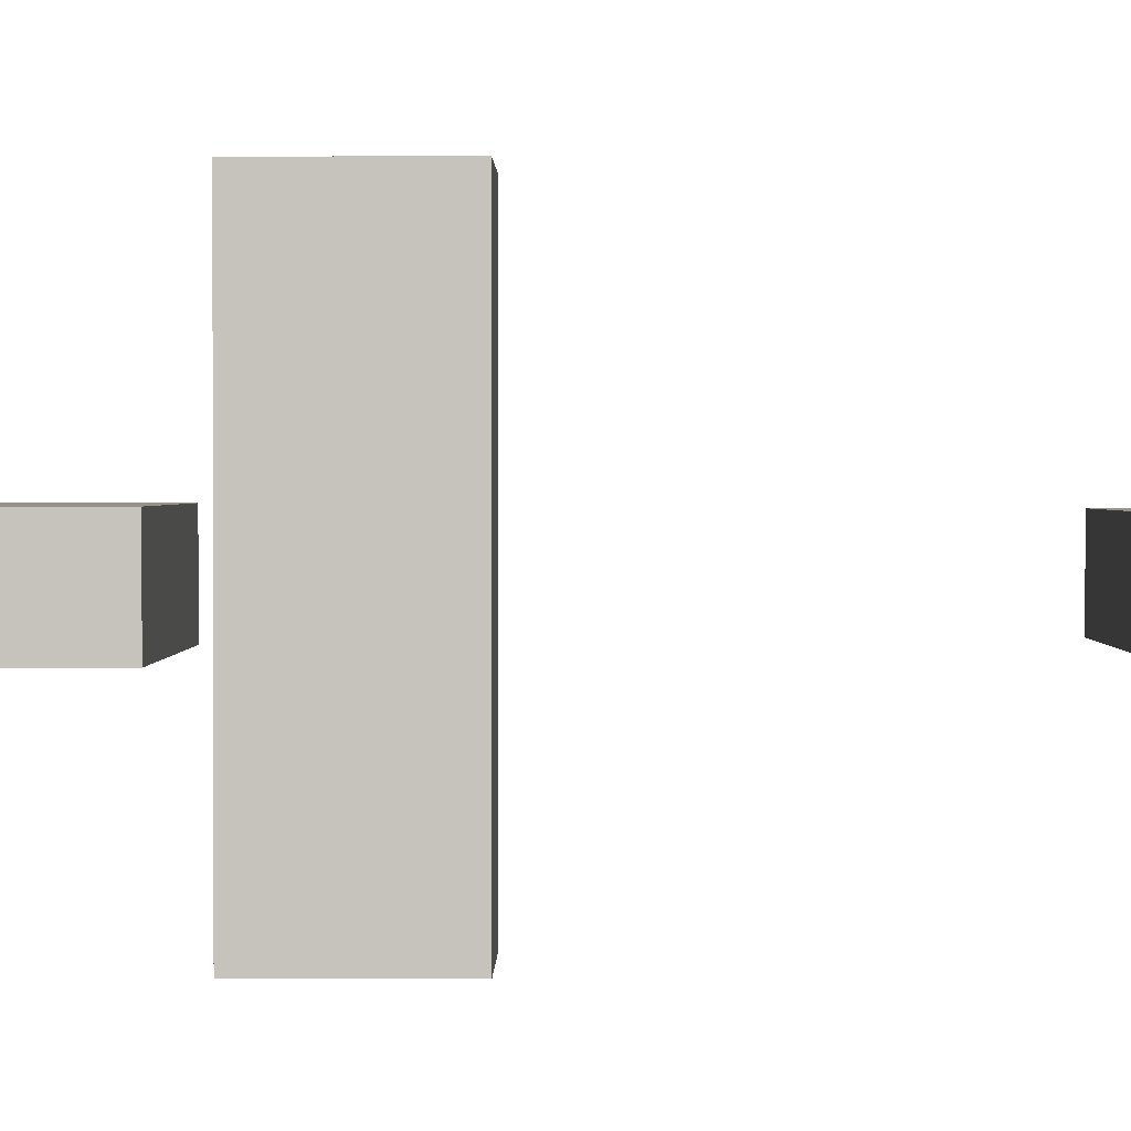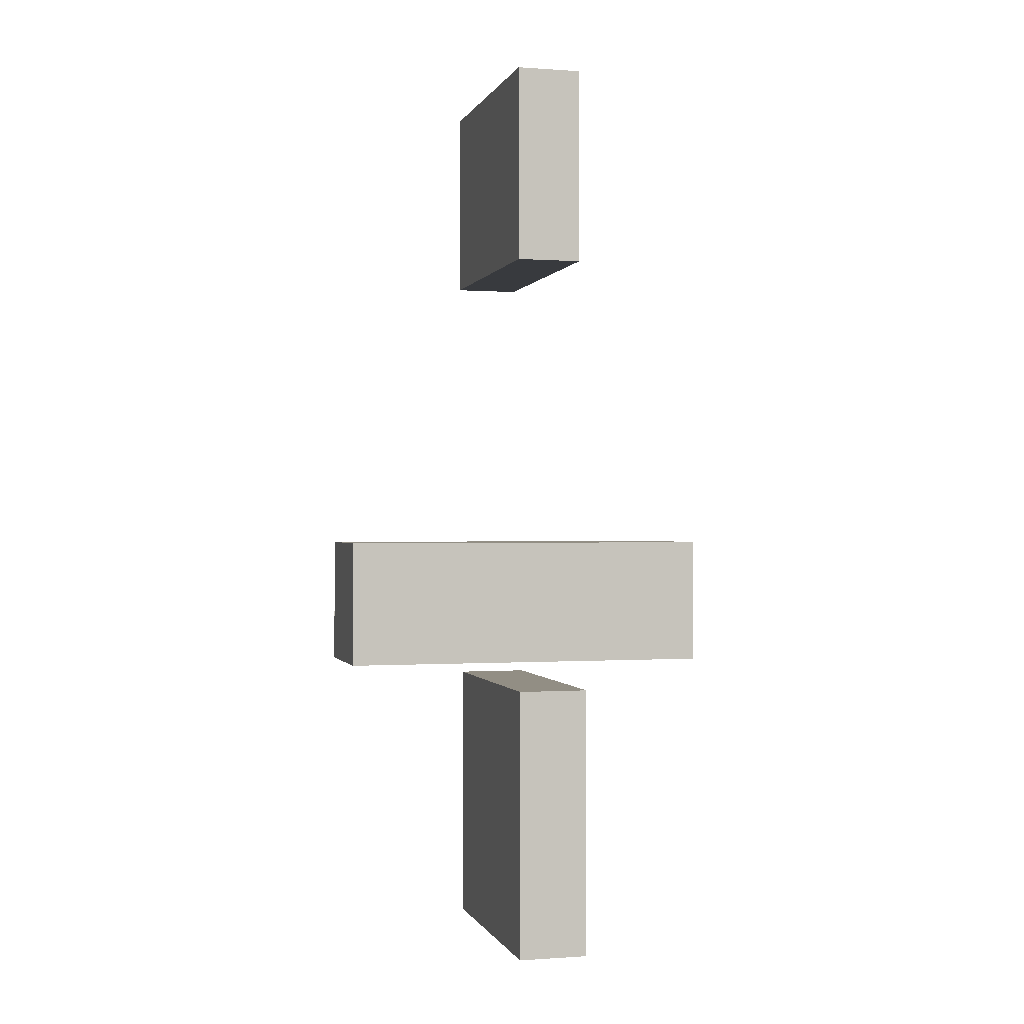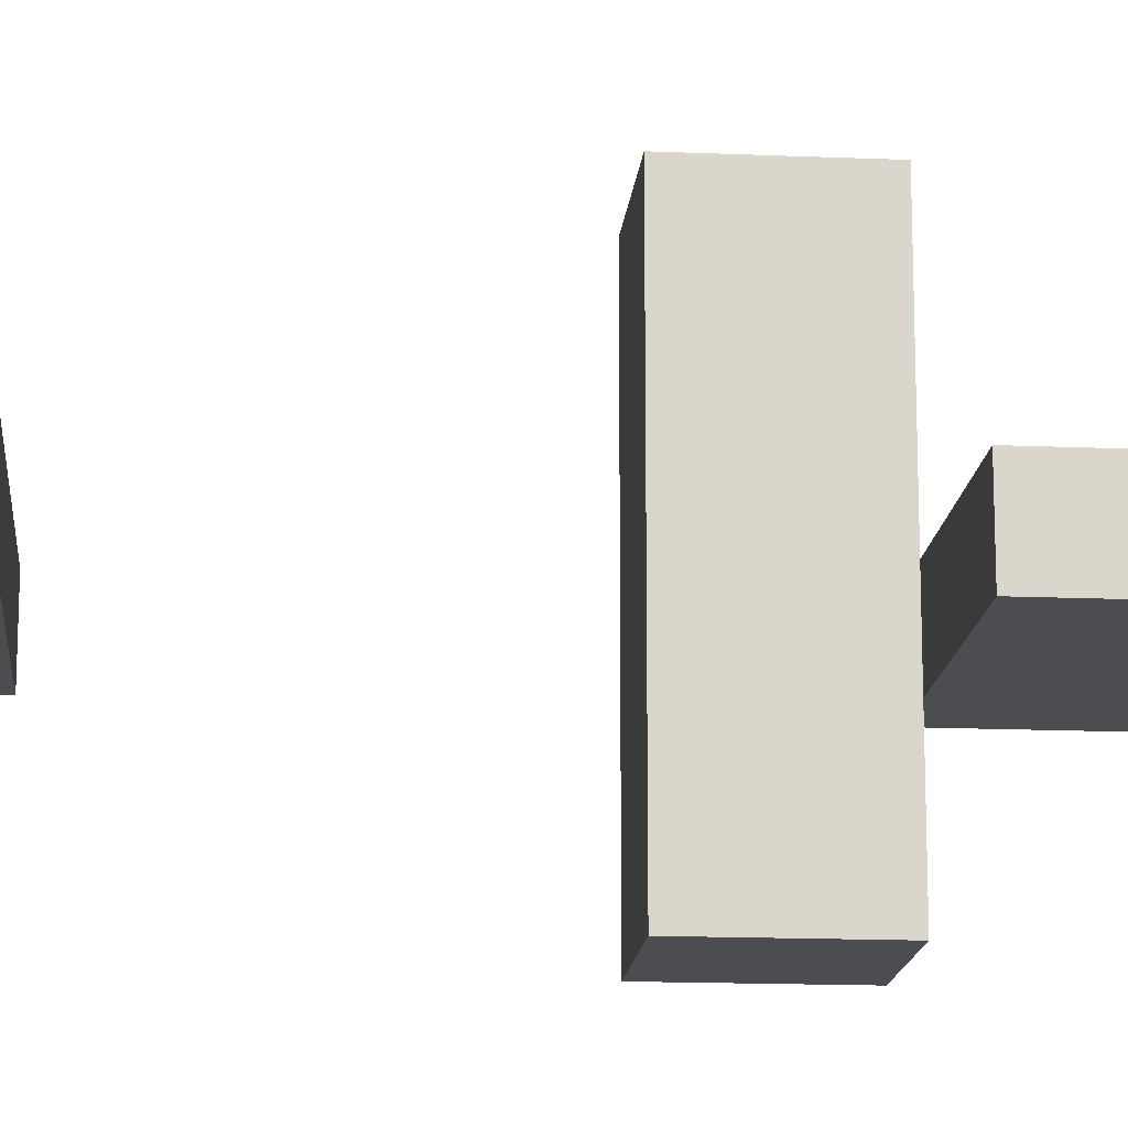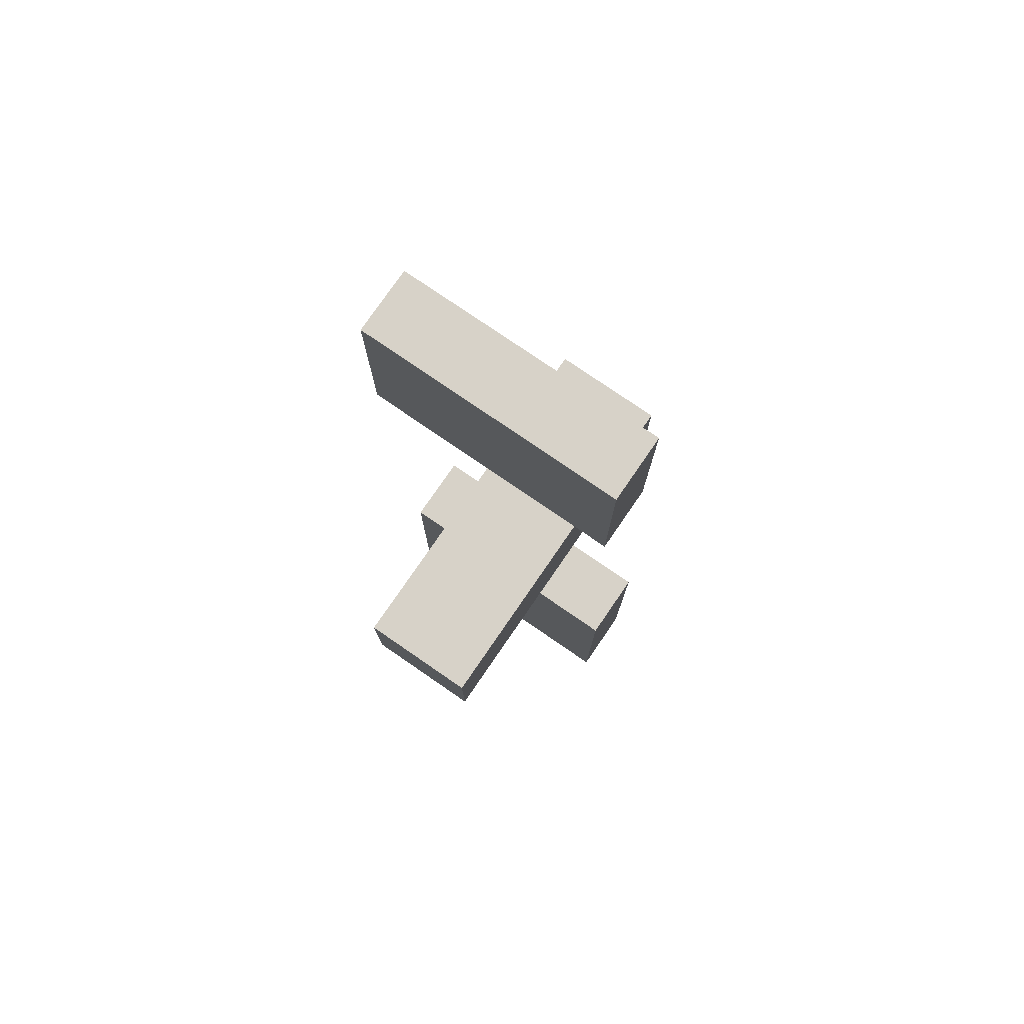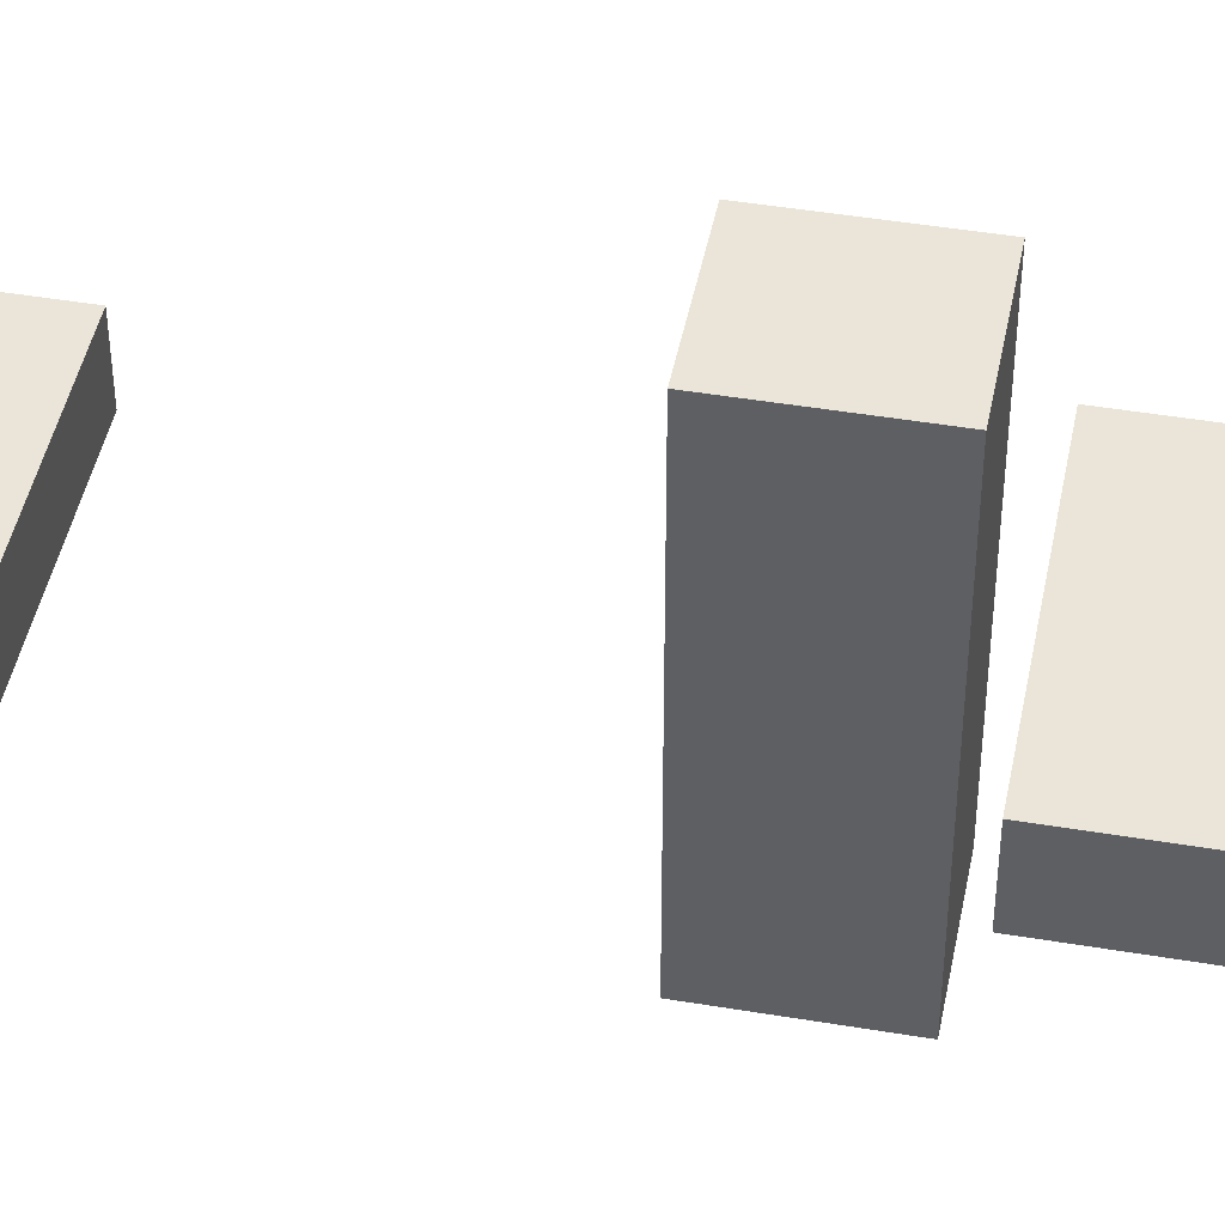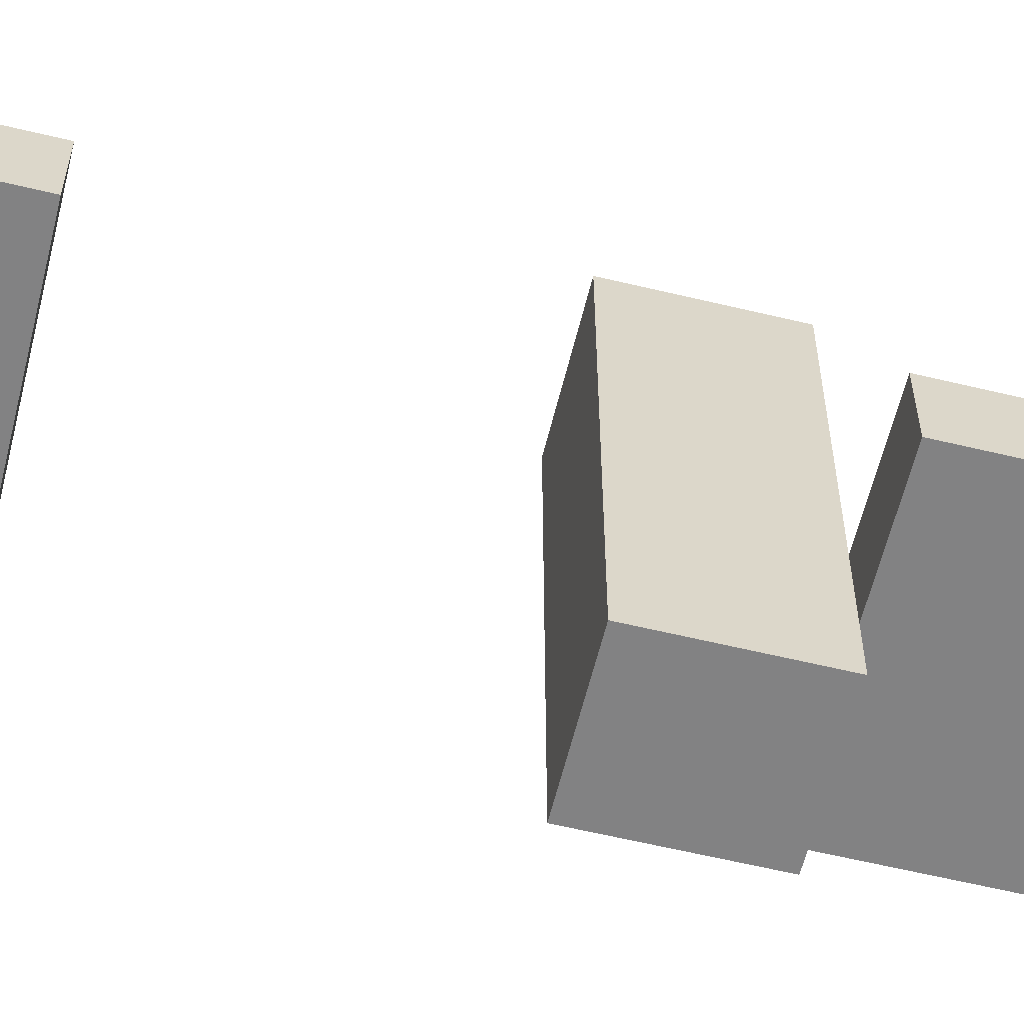
<metadata>
{"format":"obj","ext":"obj","renderer":"f3d","projection":"perspective","resolution":1024,"background":"white","views":[{"elev":1.2,"azim":-89.4,"up":"+Y"},{"elev":-0.2,"azim":-104.9,"up":"+Z"},{"elev":-15.6,"azim":84.9,"up":"+Y"},{"elev":77.4,"azim":-145.5,"up":"+Z"},{"elev":45.3,"azim":101.0,"up":"+Y"},{"elev":-60.9,"azim":76.2,"up":"+Y"}]}
</metadata>
<code>
o Cube.001
v 12.36 -4.768 -13.68
v 12.36 -4.768 15.4
v -14.63 -4.768 15.4
v -14.63 -4.768 -13.68
v 12.36 2.75 -13.68
v 12.36 2.75 15.4
v -14.63 2.75 15.4
v -14.63 2.75 -13.68
f 2 4 1
f 8 6 5
f 5 2 1
f 6 3 2
f 3 8 4
f 1 8 5
f 2 3 4
f 8 7 6
f 5 6 2
f 6 7 3
f 3 7 8
f 1 4 8
o Cube.002
v 6.175 -20.25 17.94
v 6.175 -20.25 31.47
v -6.373 -20.25 31.47
v -6.373 -20.25 17.94
v 6.175 19.64 17.94
v 6.175 19.64 31.47
v -6.373 19.64 31.47
v -6.373 19.64 17.94
f 10 12 9
f 16 14 13
f 13 10 9
f 14 11 10
f 11 16 12
f 9 16 13
f 10 11 12
f 16 15 14
f 13 14 10
f 14 15 11
f 11 15 16
f 9 12 16
o Cube.000_Cube.003
v 15.16 -4.467 62.63
v 15.16 -4.467 83.63
v -12.95 -4.467 83.63
v -12.95 -4.467 62.63
v 15.16 2.449 62.63
v 15.16 2.449 83.63
v -12.95 2.449 83.63
v -12.95 2.449 62.63
f 18 20 17
f 24 22 21
f 21 18 17
f 22 19 18
f 19 24 20
f 17 24 21
f 18 19 20
f 24 23 22
f 21 22 18
f 22 23 19
f 19 23 24
f 17 20 24

</code>
